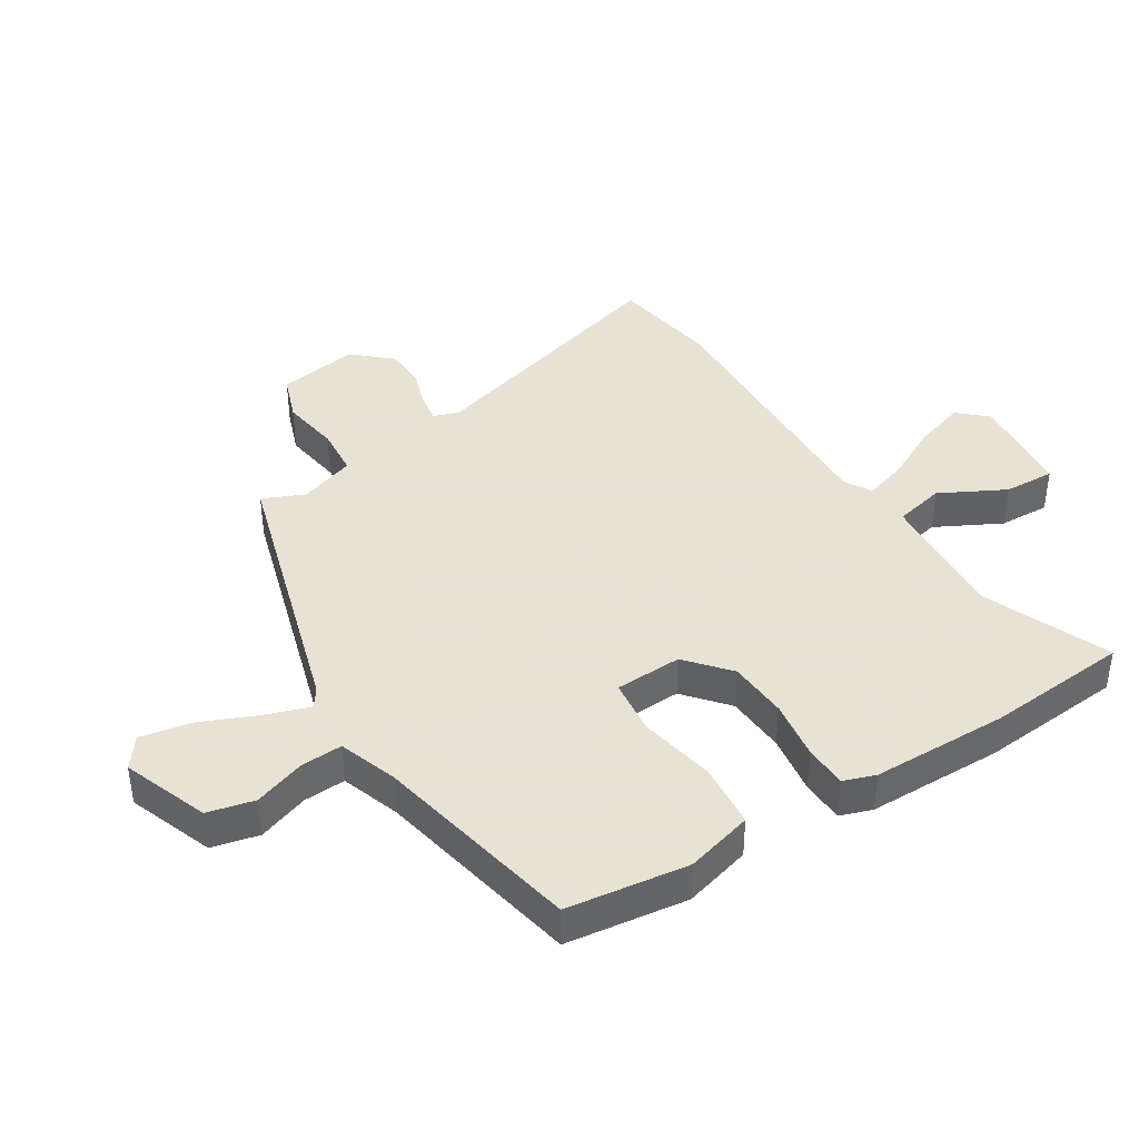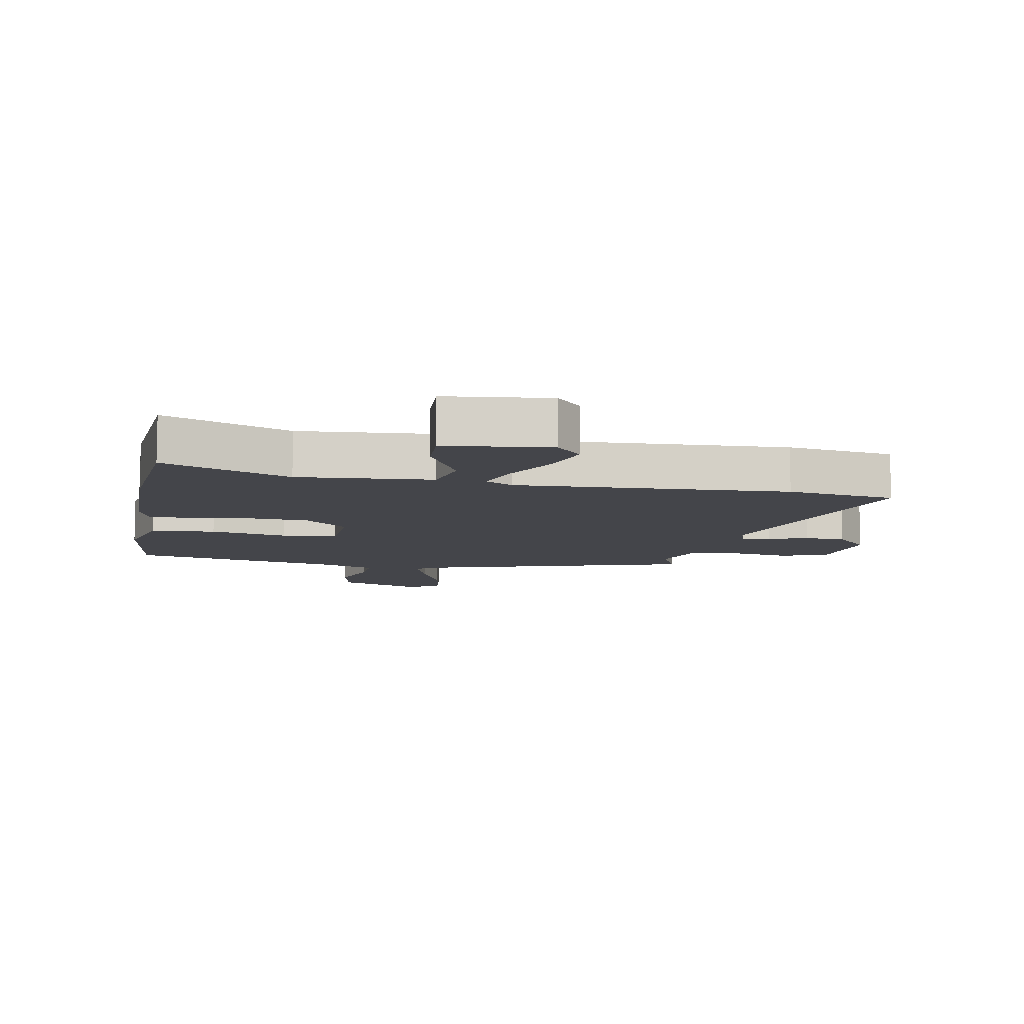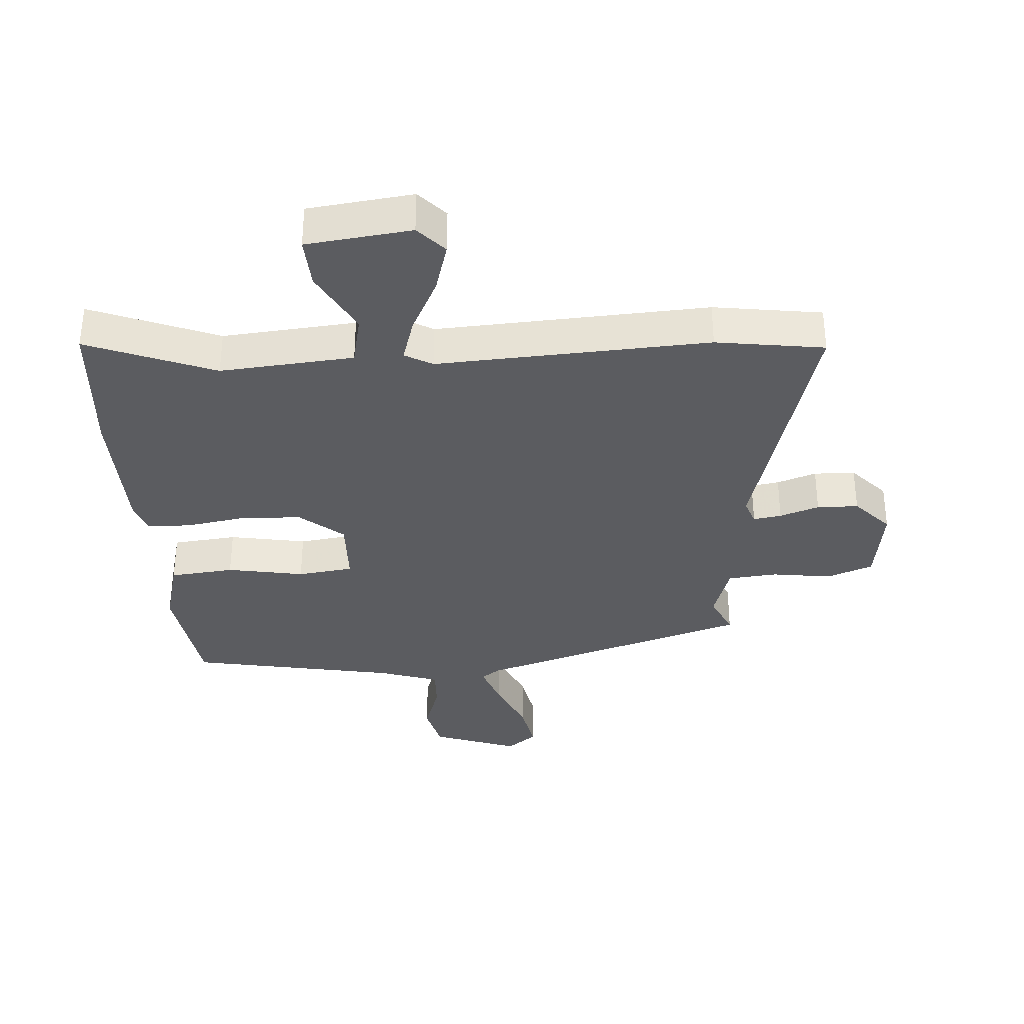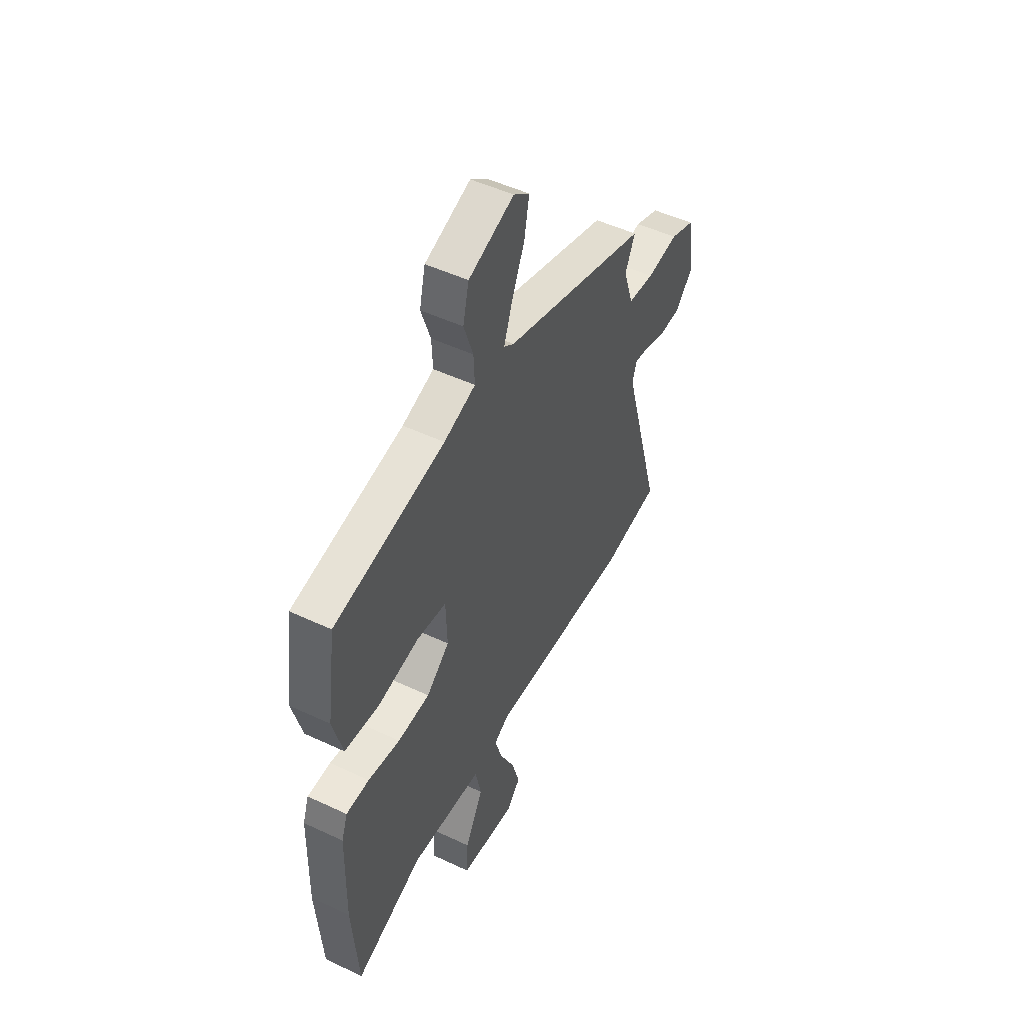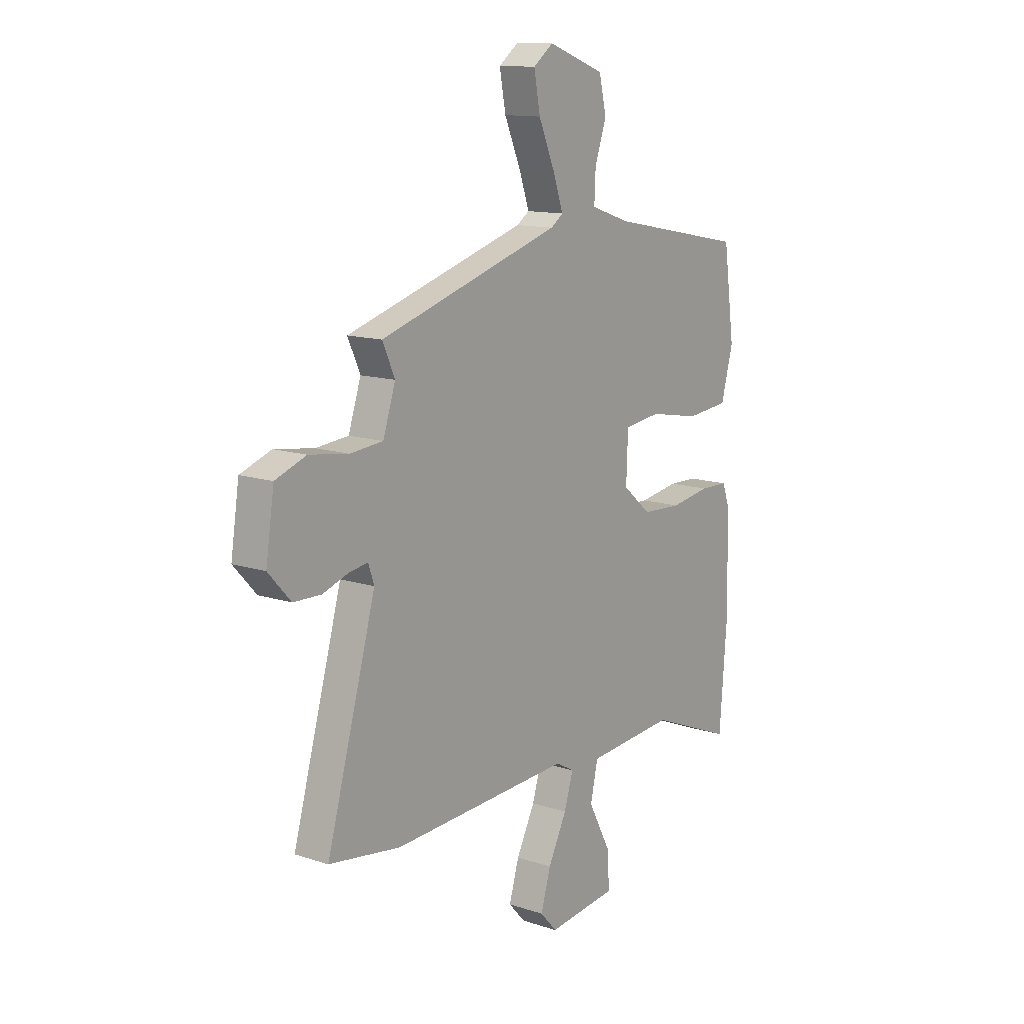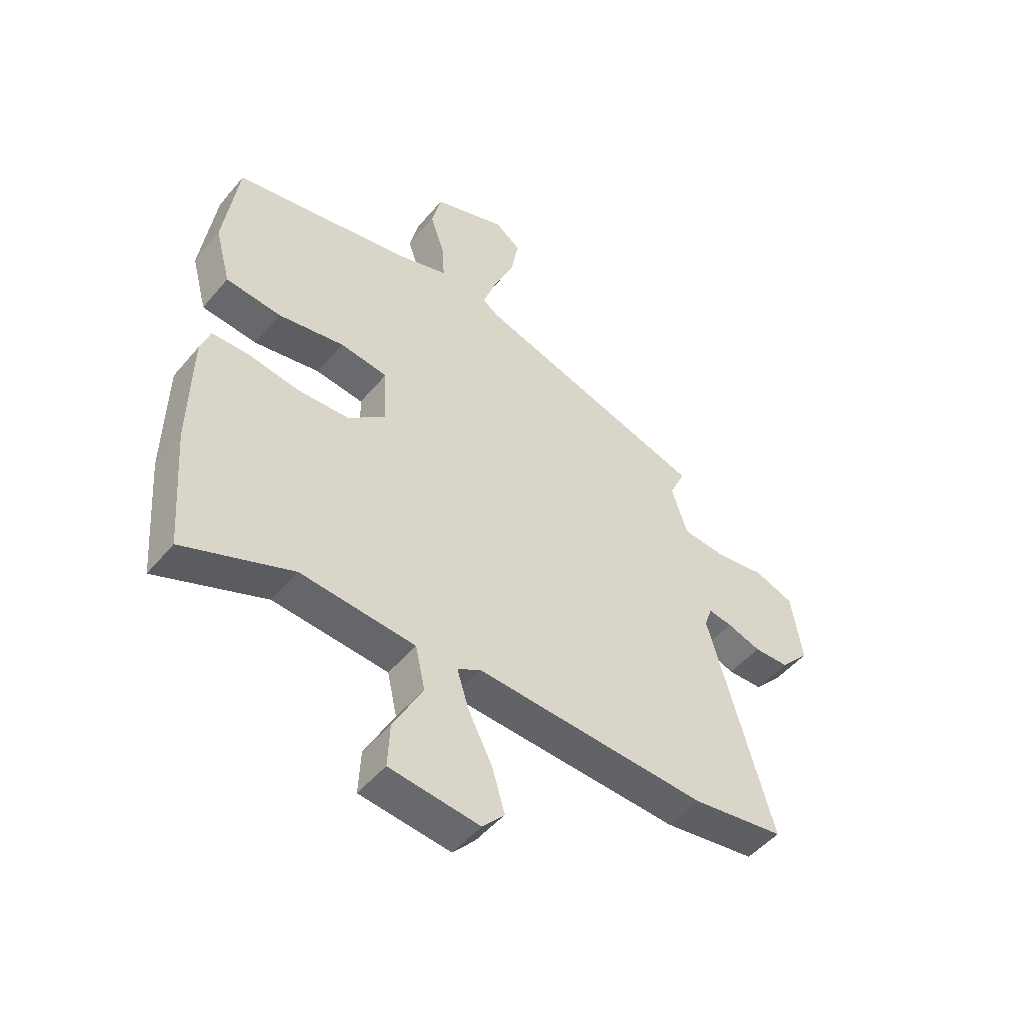
<metadata>
{"format":"obj","ext":"obj","renderer":"f3d","projection":"perspective","resolution":1024,"background":"white","views":[{"elev":40.6,"azim":57.5,"up":"+Y"},{"elev":-9.2,"azim":169.3,"up":"+Y"},{"elev":-34.6,"azim":-175.7,"up":"+Y"},{"elev":49.6,"azim":117.5,"up":"+Z"},{"elev":13.0,"azim":-53.1,"up":"+Z"},{"elev":-49.5,"azim":141.8,"up":"+Z"}]}
</metadata>
<code>
v 0.512 0.07 -0.342
v 0.494 0.07 -0.572
v 0.291 0.07 -0.49
v 0.077 0.07 -0.507
v 0.059 0.07 -0.588
v 0.114 0.07 -0.692
v 0.118 0.07 -0.774
v -0.05 0.07 -0.793
v -0.091 0.07 -0.748
v -0.067 0.07 -0.667
v -0.022 0.07 -0.578
v 0 0.07 -0.507
v -0.044 0.07 -0.482
v -0.479 0.07 -0.503
v -0.652 0.07 -0.477
v -0.533 0.07 -0.057
v -0.547 0.07 -0.016
v -0.592 0.07 -0.023
v -0.655 0.07 -0.044
v -0.721 0.07 -0.042
v -0.775 0.07 0.017
v -0.755 0.07 0.148
v -0.681 0.07 0.175
v -0.586 0.07 0.161
v -0.507 0.07 0.168
v -0.477 0.07 0.259
v -0.507 0.07 0.325
v -0.069 0.07 0.458
v -0.039 0.07 0.479
v -0.064 0.07 0.551
v -0.103 0.07 0.641
v -0.118 0.07 0.721
v -0.07 0.07 0.757
v 0.067 0.07 0.707
v 0.085 0.07 0.632
v 0.057 0.07 0.55
v 0.054 0.07 0.483
v 0.149 0.07 0.451
v 0.481 0.07 0.386
v 0.508 0.07 0.192
v 0.479 0.07 0.084
v 0.376 0.07 0.074
v 0.253 0.07 0.097
v 0.164 0.07 0.086
v 0.16 0.07 -0.022
v 0.229 0.07 -0.08
v 0.325 0.07 -0.085
v 0.421 0.07 -0.07
v 0.49 0.07 -0.072
v 0.508 0.07 -0.123
v 0.512 0 -0.342
v 0.494 0 -0.572
v 0.291 0 -0.49
v 0.077 0 -0.507
v 0.059 0 -0.588
v 0.114 0 -0.692
v 0.118 0 -0.774
v -0.05 0 -0.793
v -0.091 0 -0.748
v -0.067 0 -0.667
v -0.022 0 -0.578
v 0 0 -0.507
v -0.044 0 -0.482
v -0.479 0 -0.503
v -0.652 0 -0.477
v -0.533 0 -0.057
v -0.547 0 -0.016
v -0.592 0 -0.023
v -0.655 0 -0.044
v -0.721 0 -0.042
v -0.775 0 0.017
v -0.755 0 0.148
v -0.681 0 0.175
v -0.586 0 0.161
v -0.507 0 0.168
v -0.477 0 0.259
v -0.507 0 0.325
v -0.069 0 0.458
v -0.039 0 0.479
v -0.064 0 0.551
v -0.103 0 0.641
v -0.118 0 0.721
v -0.07 0 0.757
v 0.067 0 0.707
v 0.085 0 0.632
v 0.057 0 0.55
v 0.054 0 0.483
v 0.149 0 0.451
v 0.481 0 0.386
v 0.508 0 0.192
v 0.479 0 0.084
v 0.376 0 0.074
v 0.253 0 0.097
v 0.164 0 0.086
v 0.16 0 -0.022
v 0.229 0 -0.08
v 0.325 0 -0.085
v 0.421 0 -0.07
v 0.49 0 -0.072
v 0.508 0 -0.123
f 1 2 3
f 50 1 3
f 49 50 3
f 48 49 3
f 47 48 3
f 46 47 3 4
f 45 46 4
f 44 45 4 5
f 41 42 43
f 40 41 43
f 39 40 43
f 38 39 43
f 37 38 43 44
f 34 35 36
f 33 34 36
f 32 33 36
f 31 32 36
f 30 31 36
f 29 30 36 37
f 37 44 5
f 29 37 5
f 28 29 5
f 22 23 24
f 21 22 24
f 20 21 24
f 19 20 24
f 18 19 24
f 17 18 24 25
f 16 17 25 26
f 13 14 15 16
f 12 13 16 26
f 9 10 11
f 8 9 11
f 7 8 11
f 6 7 11
f 5 6 11
f 5 11 12
f 26 27 28
f 12 26 28
f 5 12 28
f 53 52 51
f 53 51 100
f 53 100 99
f 53 99 98
f 53 98 97
f 54 53 97 96
f 54 96 95
f 55 54 95 94
f 93 92 91
f 93 91 90
f 93 90 89
f 93 89 88
f 94 93 88 87
f 86 85 84
f 86 84 83
f 86 83 82
f 86 82 81
f 86 81 80
f 87 86 80 79
f 55 94 87
f 55 87 79
f 55 79 78
f 74 73 72
f 74 72 71
f 74 71 70
f 74 70 69
f 74 69 68
f 75 74 68 67
f 76 75 67 66
f 66 65 64 63
f 76 66 63 62
f 61 60 59
f 61 59 58
f 61 58 57
f 61 57 56
f 61 56 55
f 62 61 55
f 78 77 76
f 78 76 62
f 78 62 55
f 1 51 52 2
f 2 52 53 3
f 3 53 54 4
f 4 54 55 5
f 5 55 56 6
f 6 56 57 7
f 7 57 58 8
f 8 58 59 9
f 9 59 60 10
f 10 60 61 11
f 11 61 62 12
f 12 62 63 13
f 13 63 64 14
f 14 64 65 15
f 15 65 66 16
f 16 66 67 17
f 17 67 68 18
f 18 68 69 19
f 19 69 70 20
f 20 70 71 21
f 21 71 72 22
f 22 72 73 23
f 23 73 74 24
f 24 74 75 25
f 25 75 76 26
f 26 76 77 27
f 27 77 78 28
f 28 78 79 29
f 29 79 80 30
f 30 80 81 31
f 31 81 82 32
f 32 82 83 33
f 33 83 84 34
f 34 84 85 35
f 35 85 86 36
f 36 86 87 37
f 37 87 88 38
f 38 88 89 39
f 39 89 90 40
f 40 90 91 41
f 41 91 92 42
f 42 92 93 43
f 43 93 94 44
f 44 94 95 45
f 45 95 96 46
f 46 96 97 47
f 47 97 98 48
f 48 98 99 49
f 49 99 100 50
f 50 100 51 1

</code>
